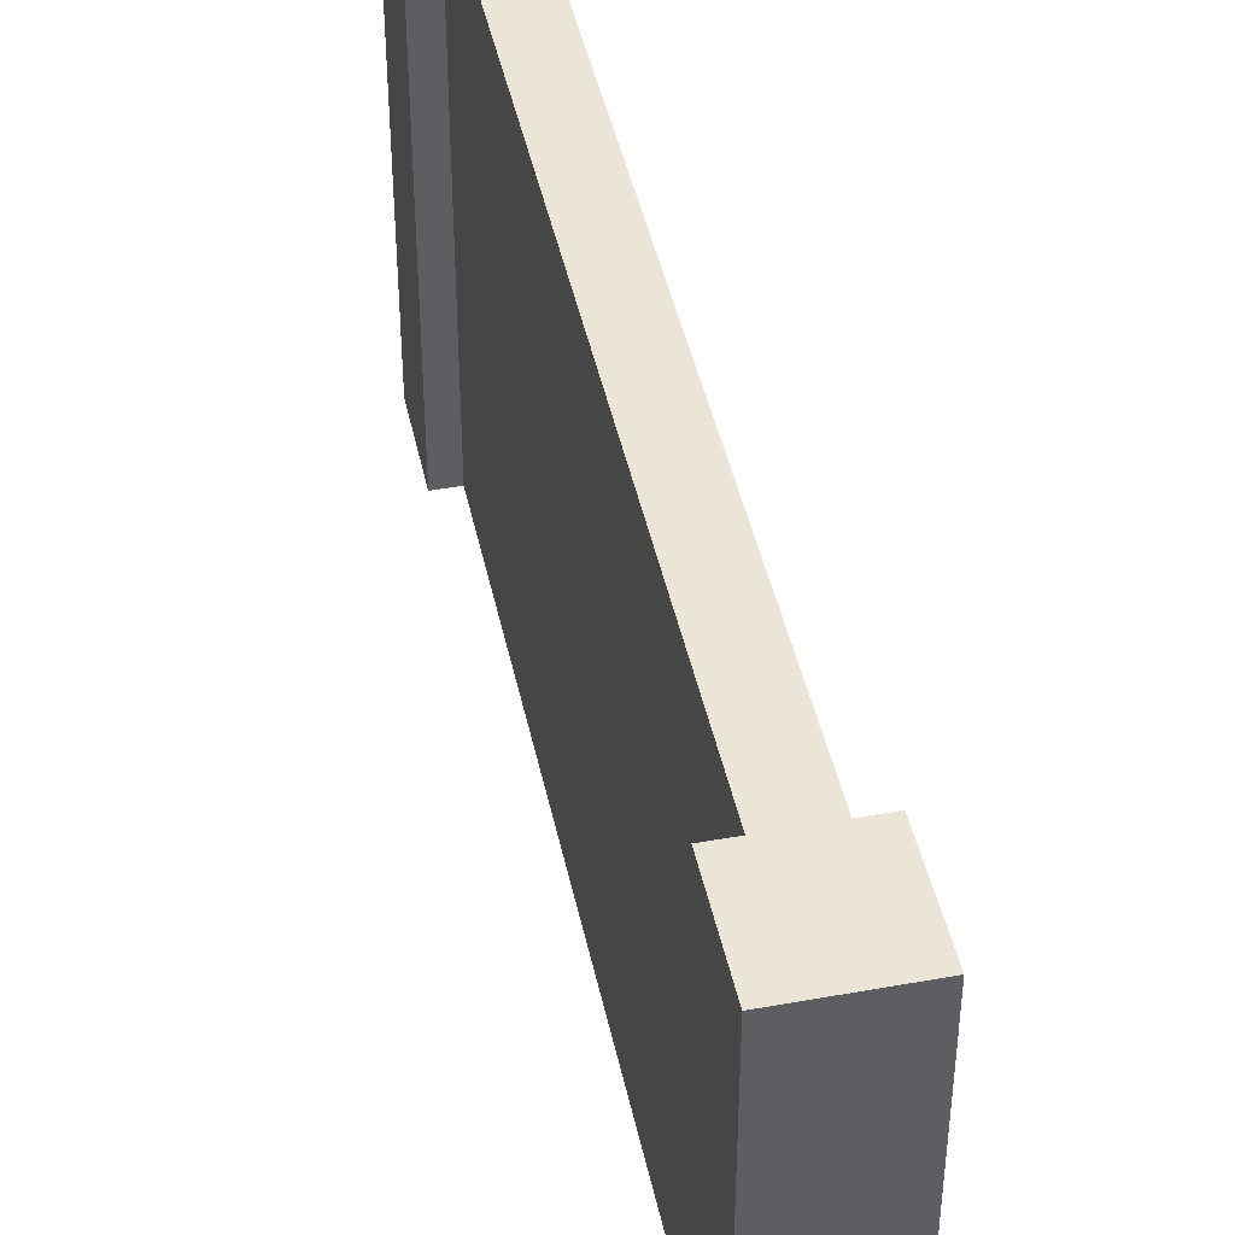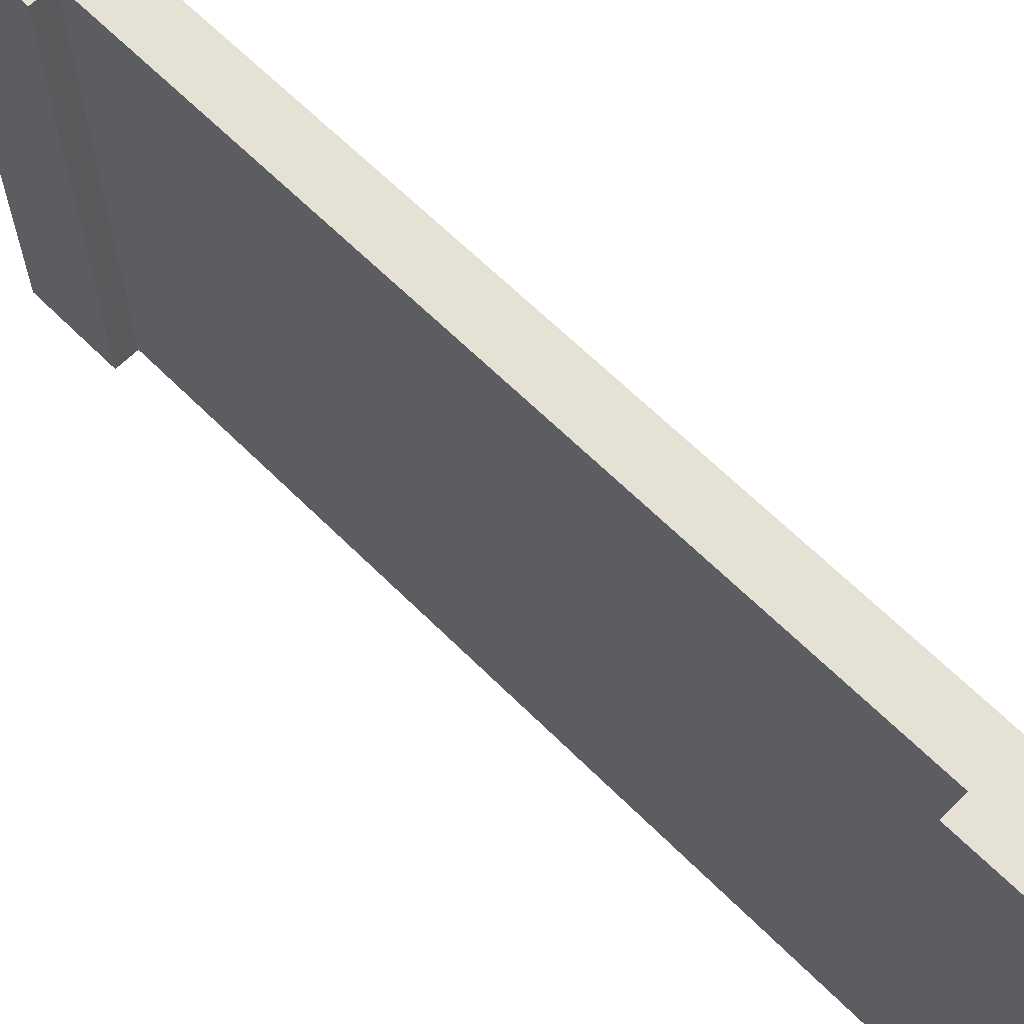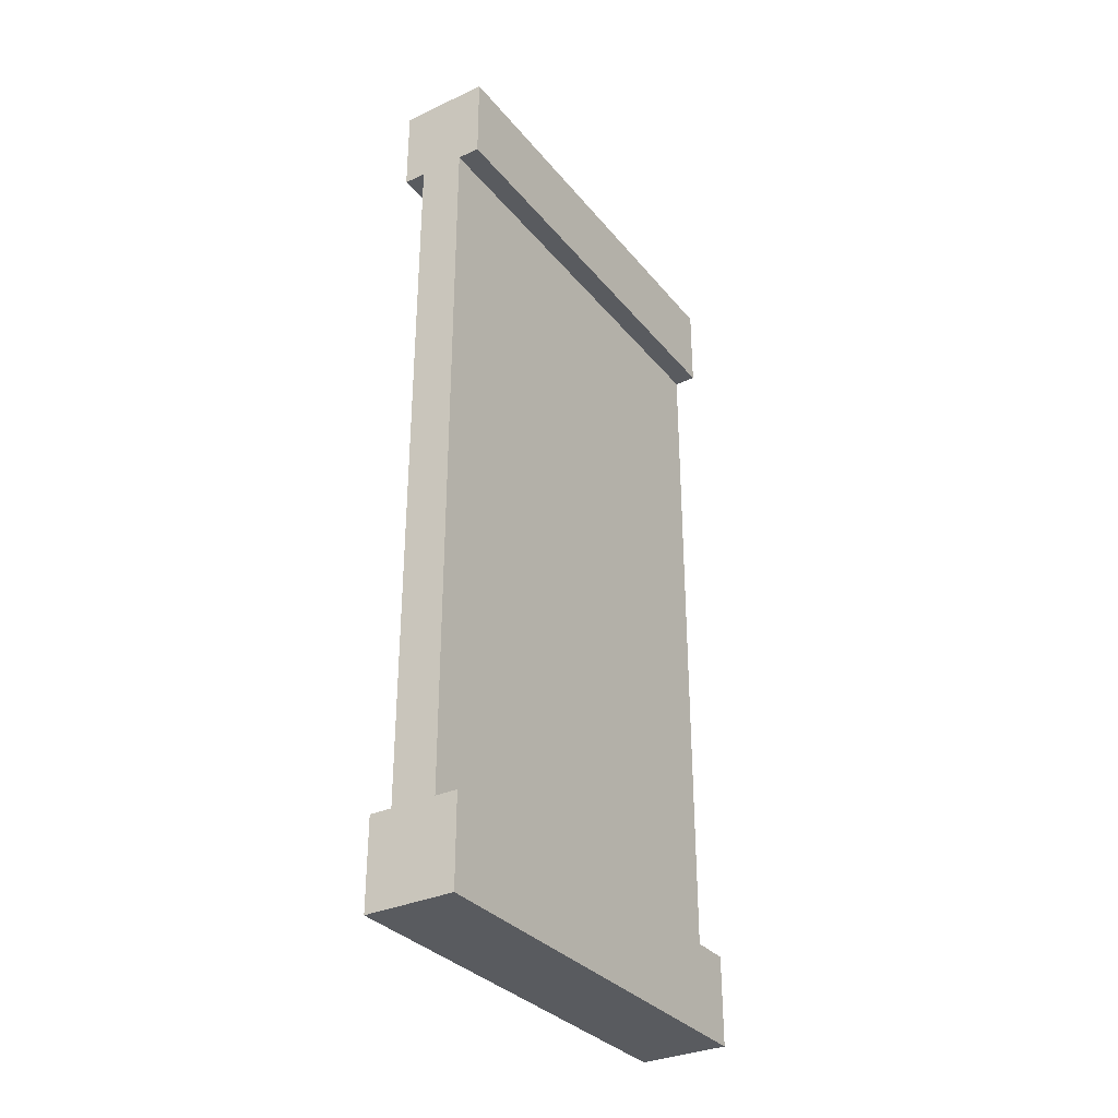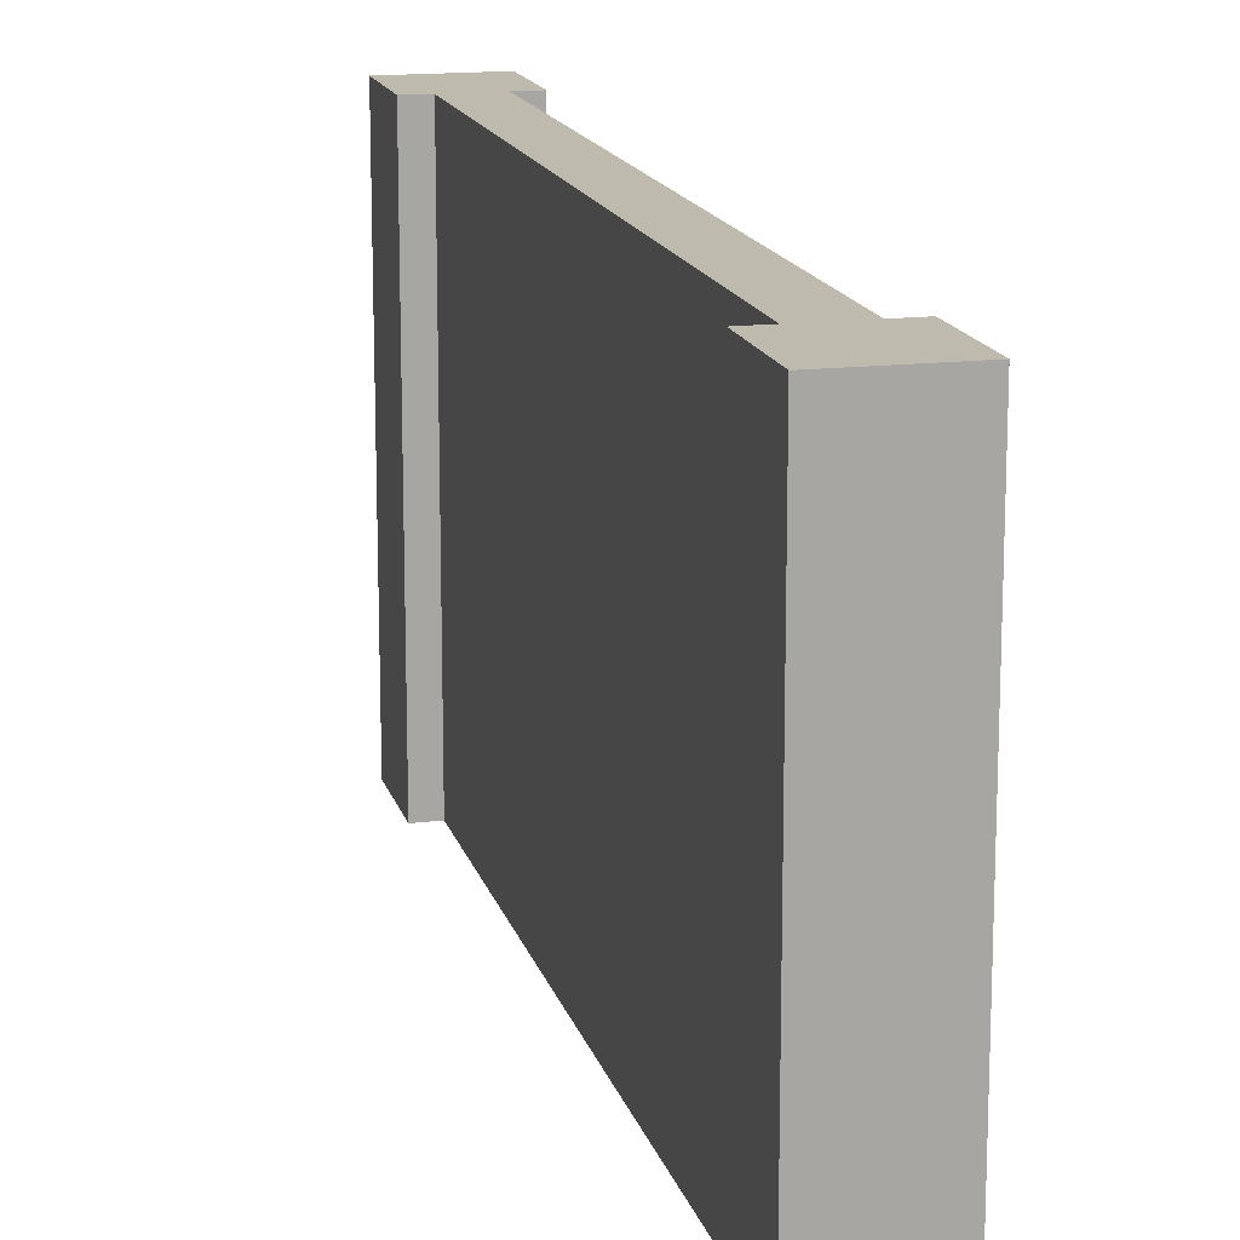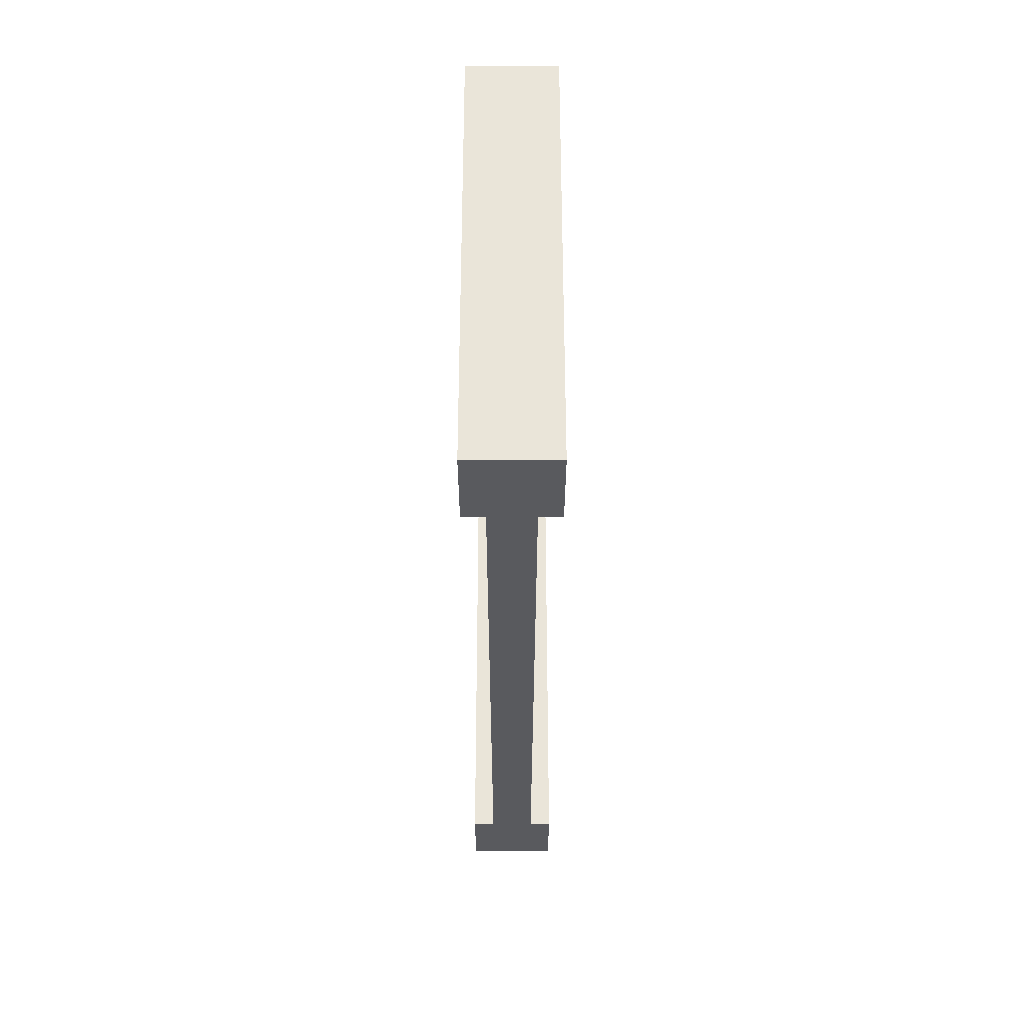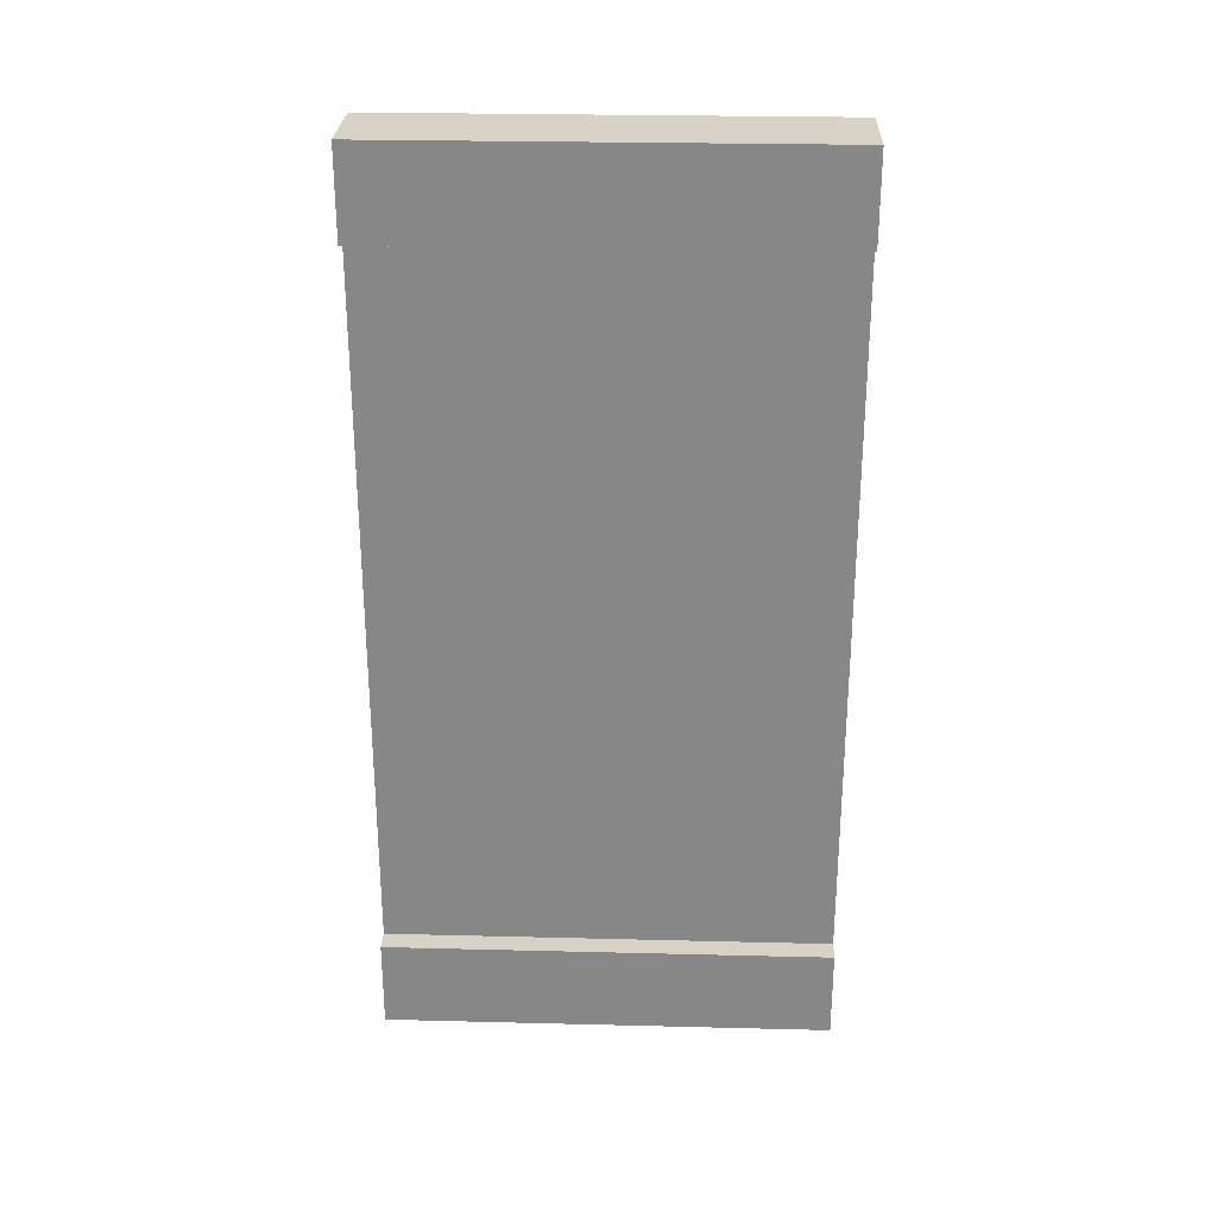
<metadata>
{"format":"obj","ext":"obj","renderer":"f3d","projection":"perspective","resolution":1024,"background":"white","views":[{"elev":44.4,"azim":-11.9,"up":"+Y"},{"elev":64.2,"azim":135.1,"up":"+Y"},{"elev":-32.5,"azim":-147.4,"up":"+Z"},{"elev":15.6,"azim":-14.0,"up":"+Y"},{"elev":58.6,"azim":0.0,"up":"+Z"},{"elev":27.2,"azim":-87.8,"up":"+Z"}]}
</metadata>
<code>
o wallHalf
v 3.4 -0 3.2
v 3.8 0 -3.2
v 3.8 -0 3.2
v 3.4 0 -3.2
v 3.4 4 -3.2
v 3.8 4 3.2
v 3.8 4 -3.2
v 3.4 4 3.2
v 4 4 -3.2
v 4 0 -3.2
v 3.2 4 3.2
v 3.2 -0 3.2
v 4 4 4
v 3.2 -0 4
v 4 -0 4
v 3.2 4 4
v 3.2 4 -4
v 4 4 -4
v 3.2 4 -3.2
v 4 -0 3.2
v 4 4 3.2
v 3.2 0 -3.2
v 4 0 -4
v 3.2 0 -4
f 1 2 3
f 2 1 4
f 5 6 7
f 6 5 8
f 1 5 4
f 5 1 8
f 6 2 7
f 2 6 3
f 9 2 10
f 2 9 7
f 11 1 12
f 1 11 8
f 13 14 15
f 14 13 16
f 17 9 18
f 9 17 7
f 7 17 5
f 5 17 19
f 6 20 3
f 20 6 21
f 6 13 21
f 13 6 16
f 16 6 8
f 16 8 11
f 5 22 4
f 22 5 19
f 2 23 10
f 23 2 24
f 24 2 4
f 24 4 22
f 13 20 21
f 20 13 15
f 22 17 24
f 17 22 19
f 14 20 15
f 20 14 3
f 3 14 1
f 1 14 12
f 14 11 12
f 11 14 16
f 9 23 18
f 23 9 10
f 17 23 24
f 23 17 18

</code>
